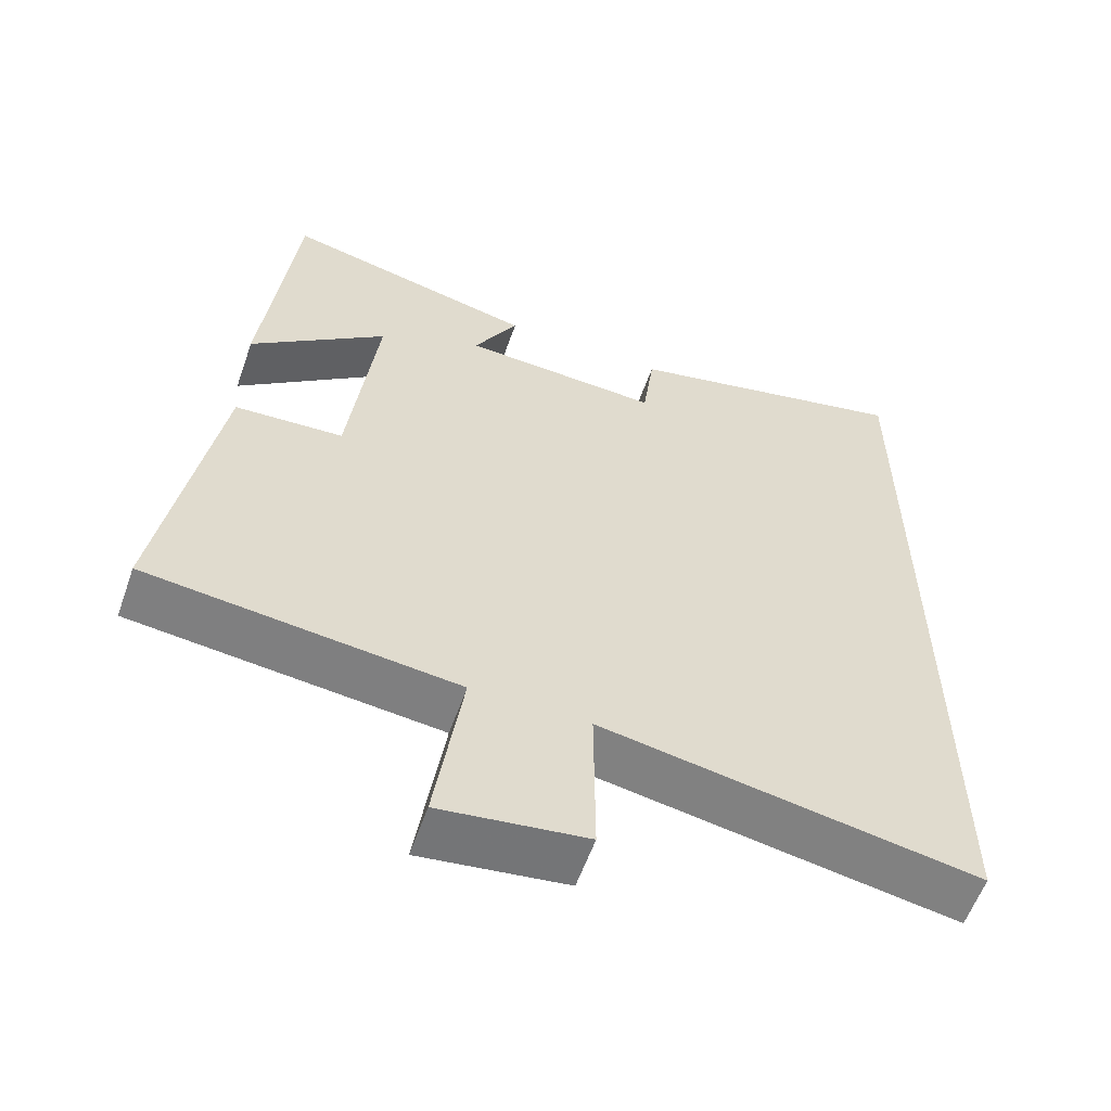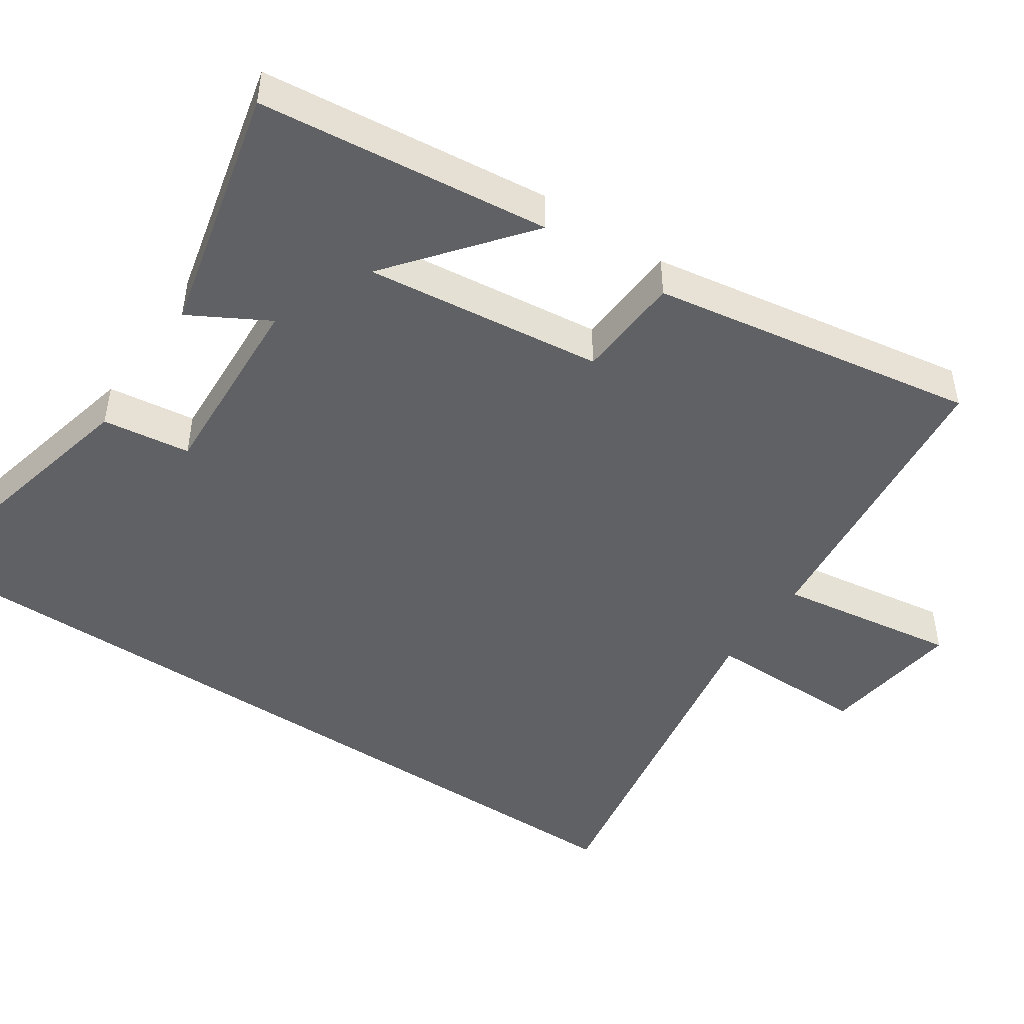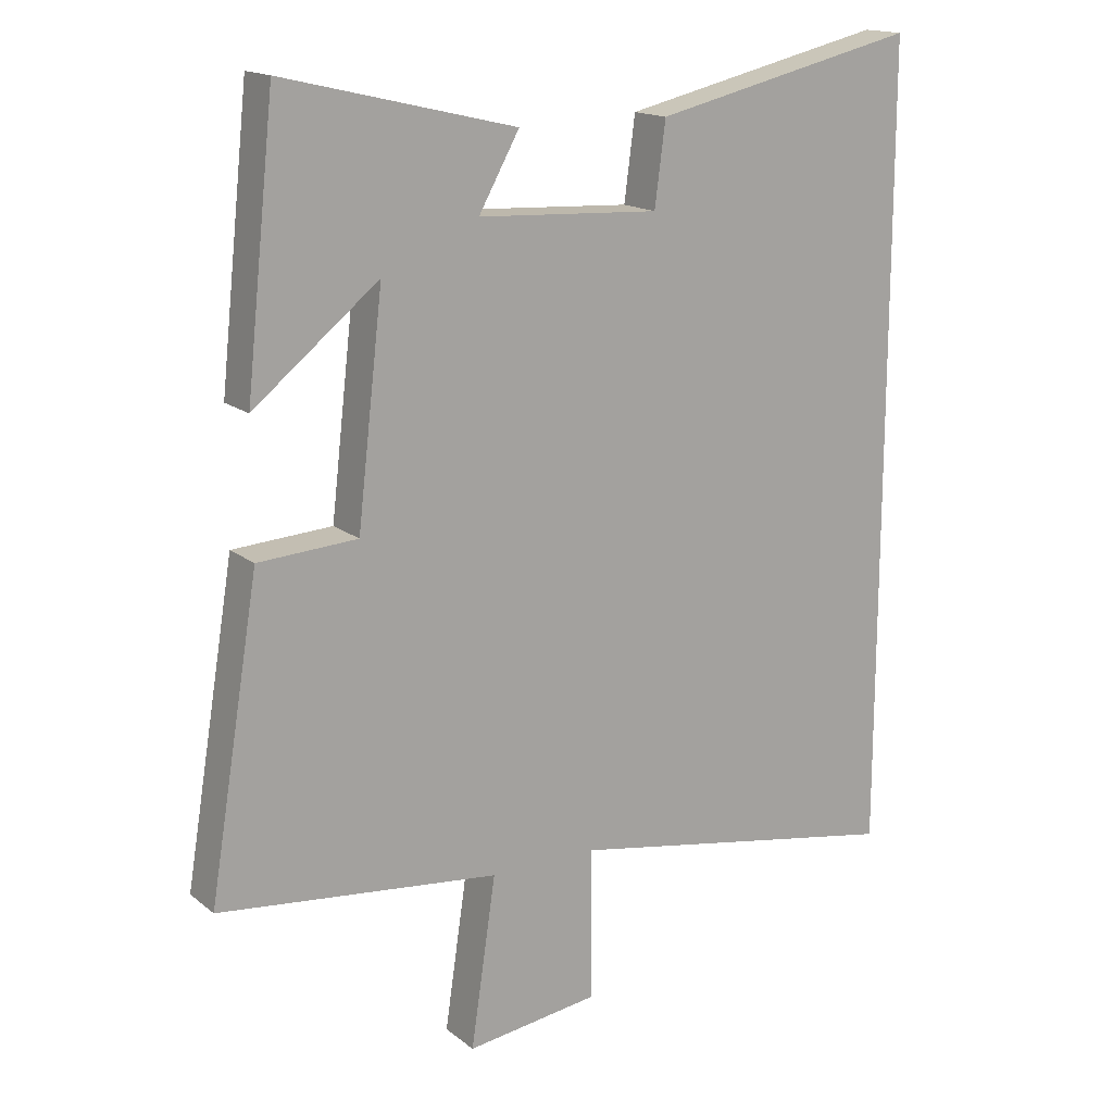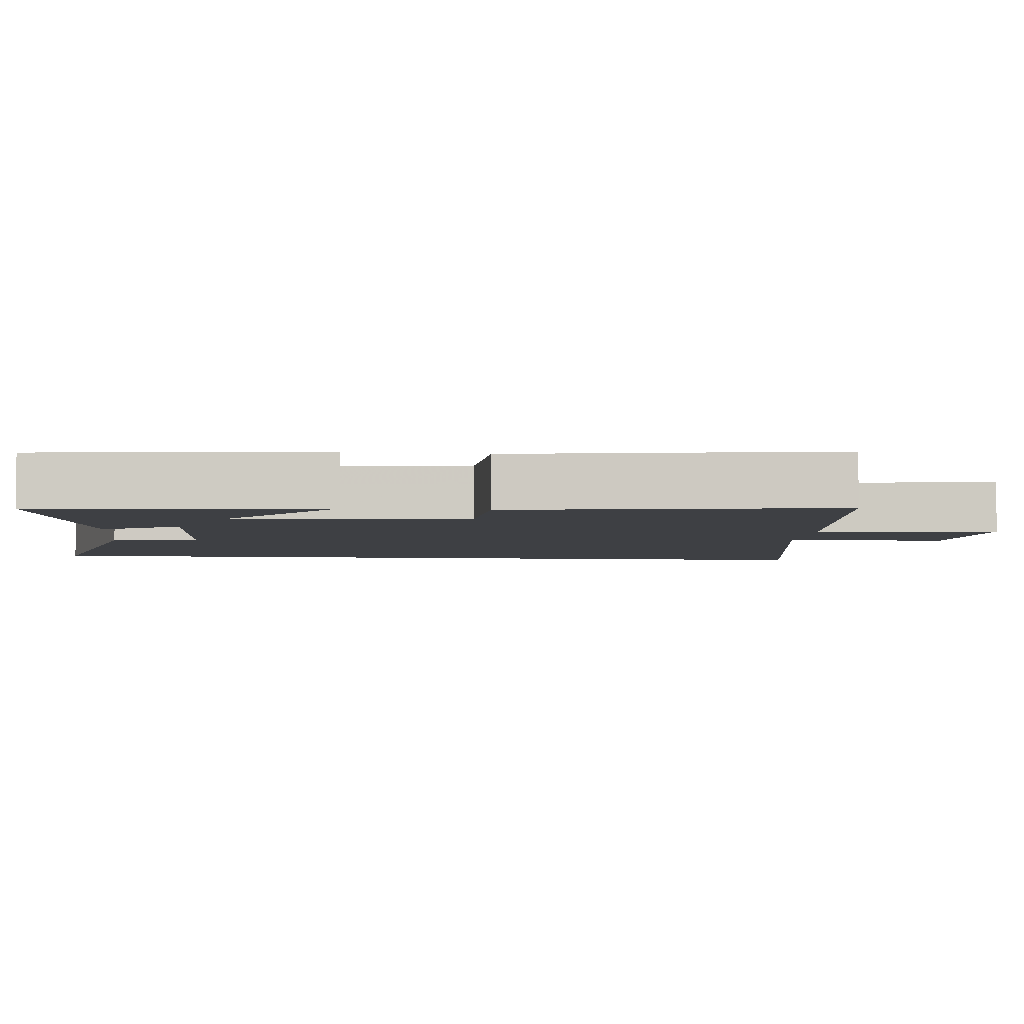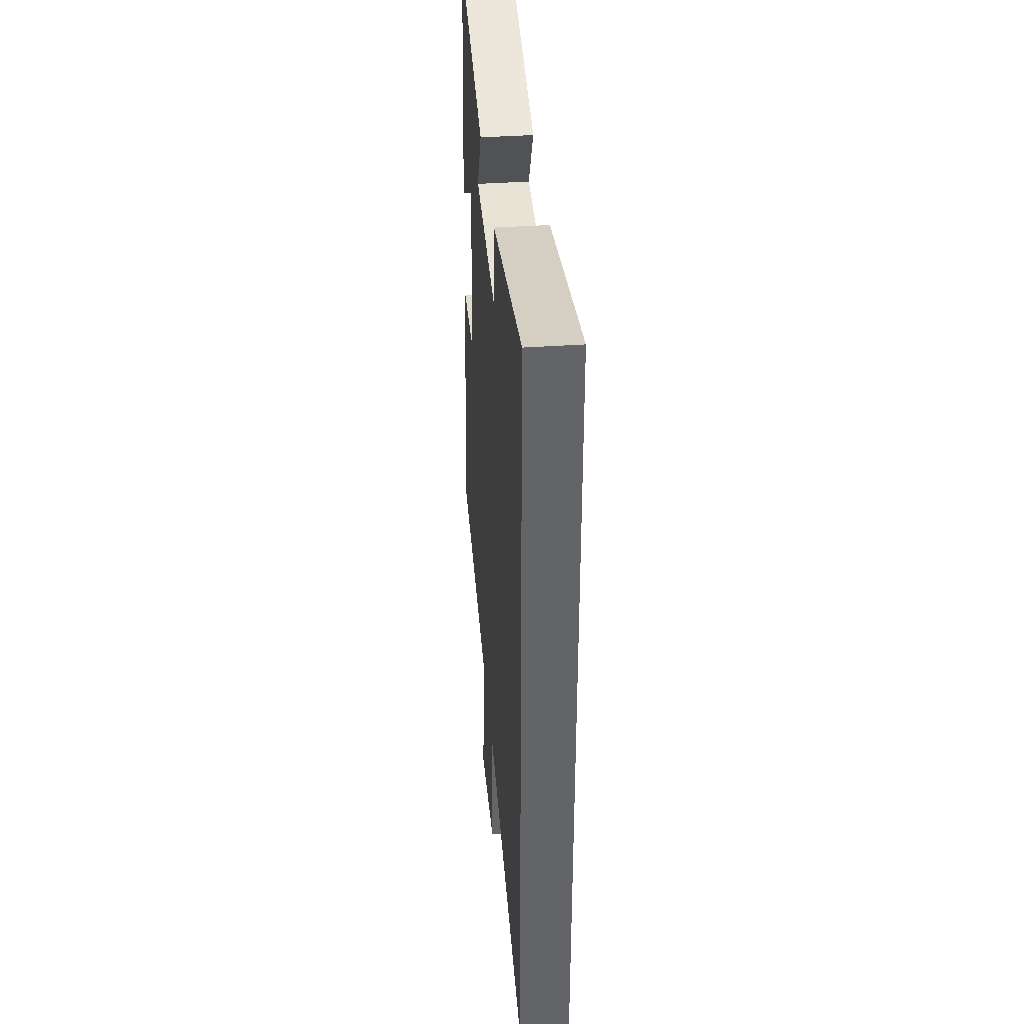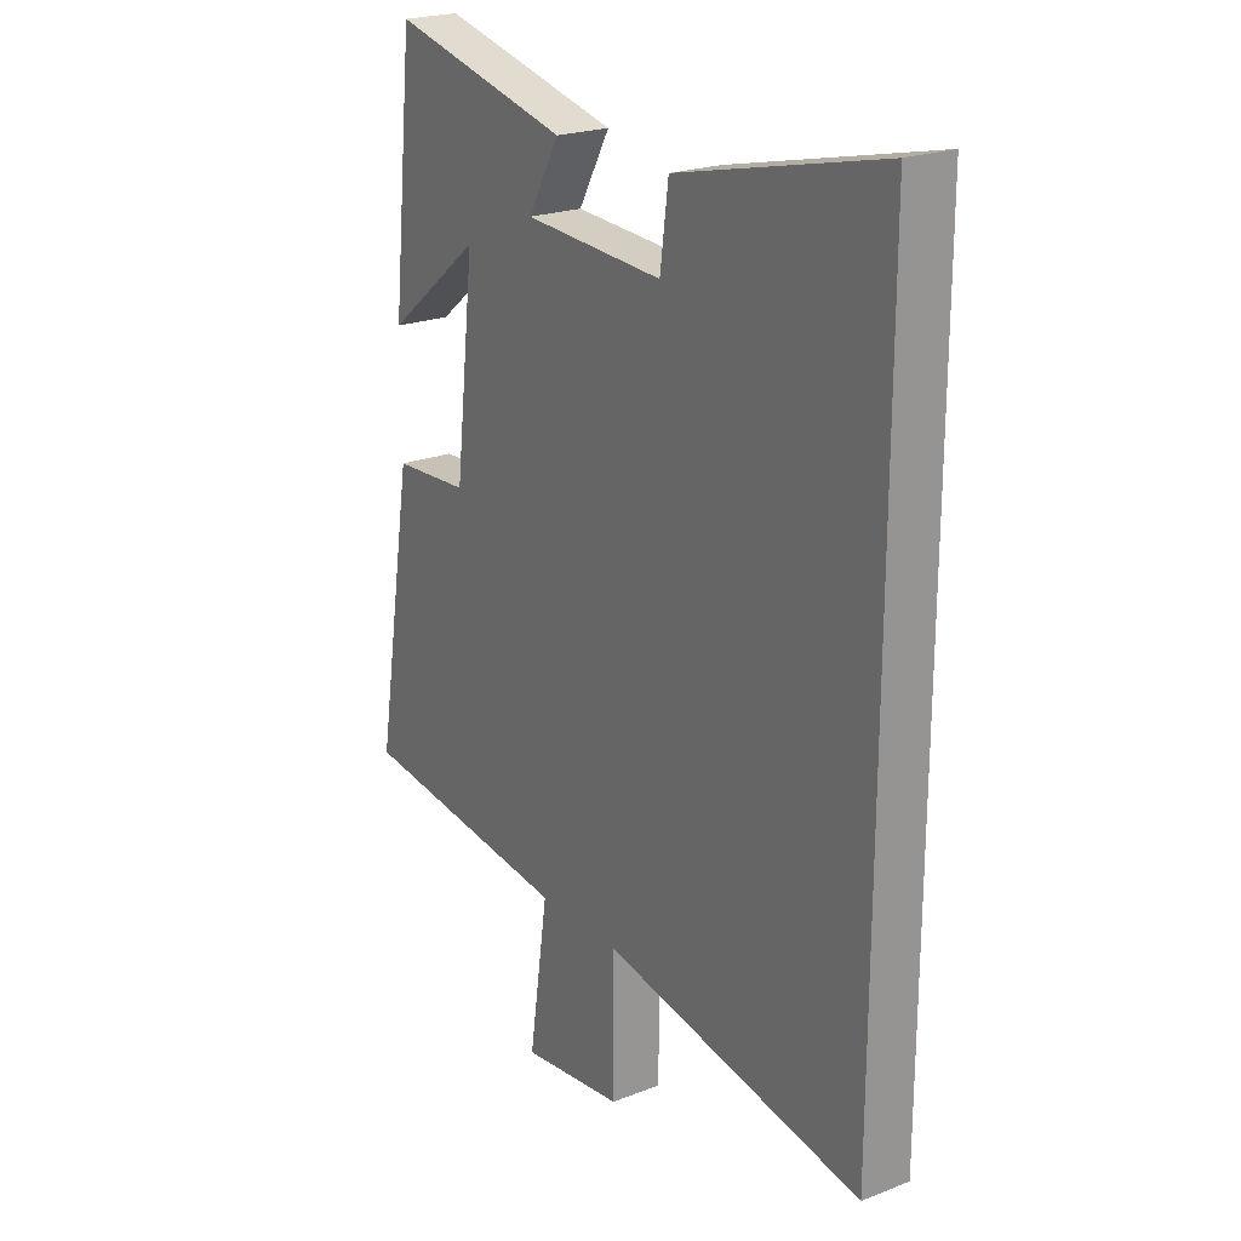
<metadata>
{"format":"obj","ext":"obj","renderer":"f3d","projection":"perspective","resolution":1024,"background":"white","views":[{"elev":-58.6,"azim":160.6,"up":"+Z"},{"elev":-47.1,"azim":56.0,"up":"+Y"},{"elev":16.2,"azim":147.1,"up":"+Z"},{"elev":-4.6,"azim":84.2,"up":"+Y"},{"elev":39.2,"azim":-94.9,"up":"+Z"},{"elev":22.4,"azim":-123.7,"up":"+Z"}]}
</metadata>
<code>
v -0.5 0.07 0.591
v -0.109 0.07 0.5
v -0.093 0.07 0.379
v 0.175 0.07 0.393
v 0.115 0.07 0.5
v 0.457 0.07 0.581
v 0.5 0.07 0.182
v 0.316 0.07 0.329
v 0.354 0.07 0.003
v 0.5 0.07 -0.006
v 0.574 0.07 -0.454
v 0.16 0.07 -0.5
v 0.197 0.07 -0.749
v 0.001 0.07 -0.723
v 0.002 0.07 -0.5
v -0.5 0.07 -0.589
v -0.5 0 0.591
v -0.109 0 0.5
v -0.093 0 0.379
v 0.175 0 0.393
v 0.115 0 0.5
v 0.457 0 0.581
v 0.5 0 0.182
v 0.316 0 0.329
v 0.354 0 0.003
v 0.5 0 -0.006
v 0.574 0 -0.454
v 0.16 0 -0.5
v 0.197 0 -0.749
v 0.001 0 -0.723
v 0.002 0 -0.5
v -0.5 0 -0.589
f 1 2 3
f 16 1 3
f 15 16 3
f 12 13 14 15
f 11 12 15
f 10 11 15
f 9 10 15
f 15 3 4
f 9 15 4
f 8 9 4
f 5 6 7 8
f 4 5 8
f 19 18 17
f 19 17 32
f 19 32 31
f 31 30 29 28
f 31 28 27
f 31 27 26
f 31 26 25
f 20 19 31
f 20 31 25
f 20 25 24
f 24 23 22 21
f 24 21 20
f 1 17 18 2
f 2 18 19 3
f 3 19 20 4
f 4 20 21 5
f 5 21 22 6
f 6 22 23 7
f 7 23 24 8
f 8 24 25 9
f 9 25 26 10
f 10 26 27 11
f 11 27 28 12
f 12 28 29 13
f 13 29 30 14
f 14 30 31 15
f 15 31 32 16
f 16 32 17 1

</code>
